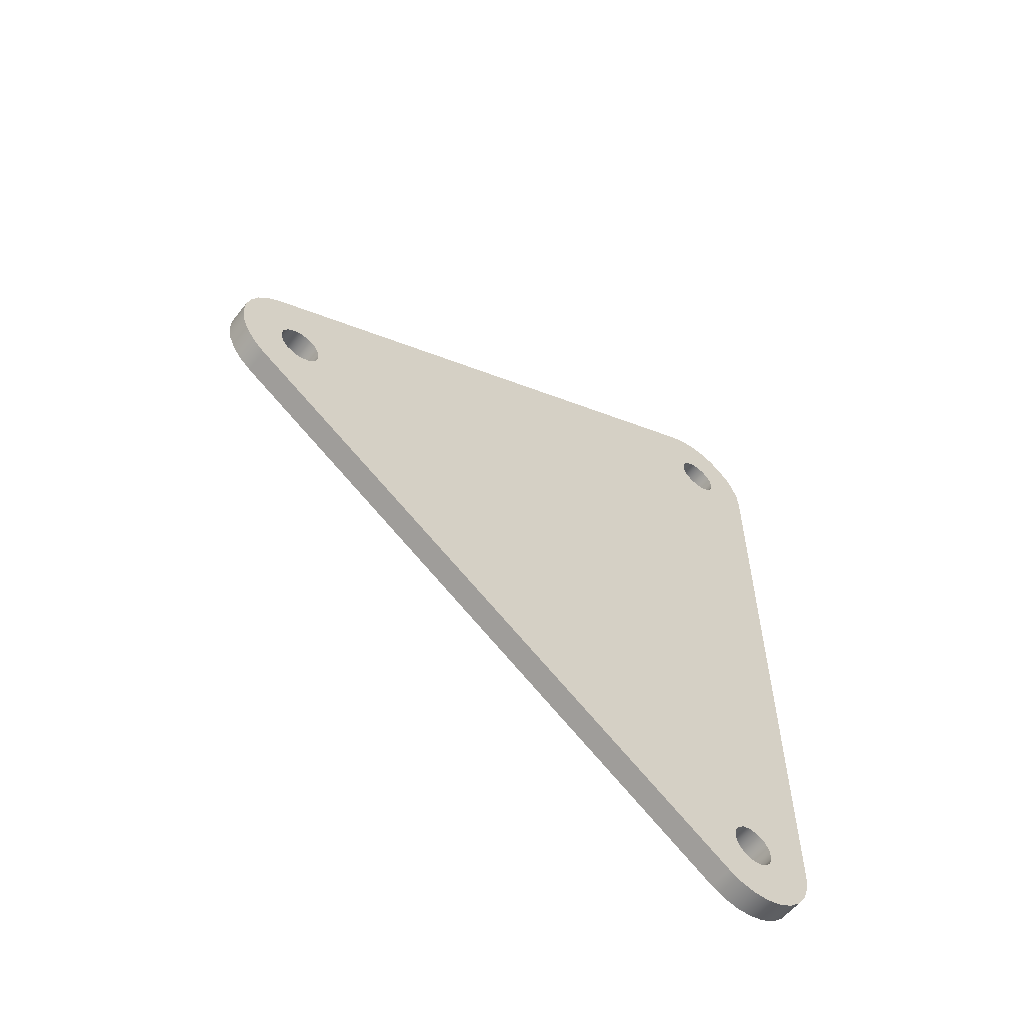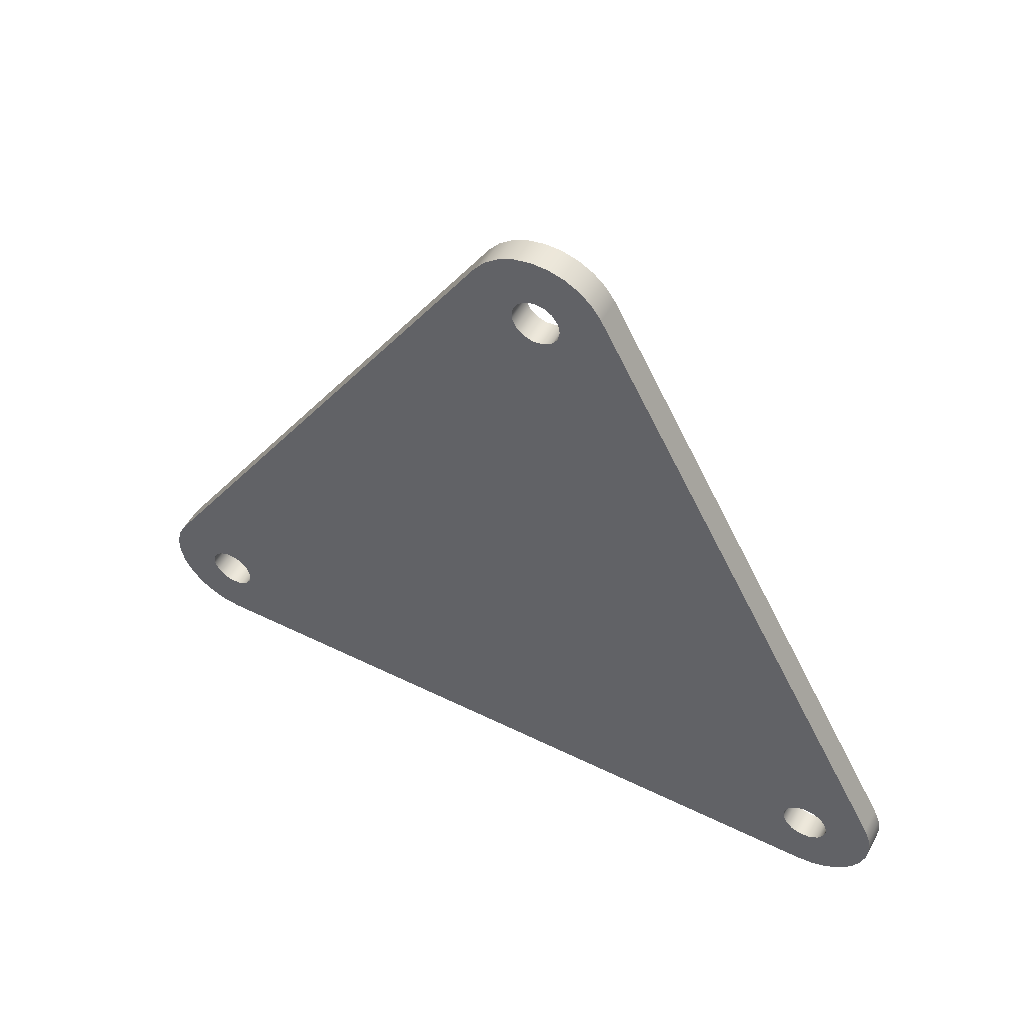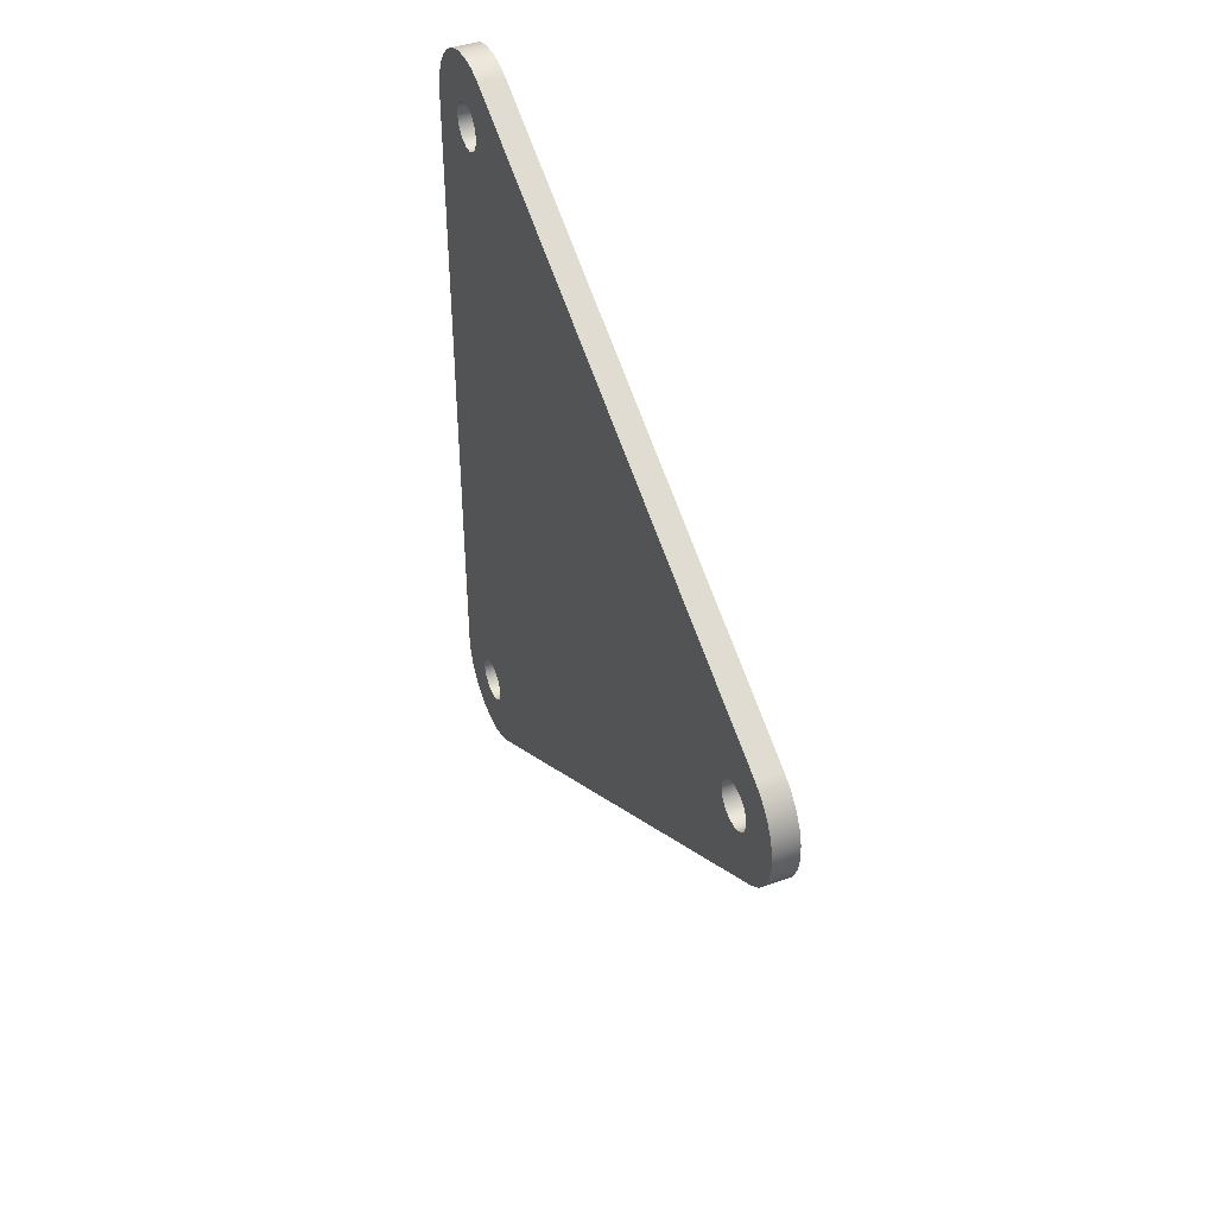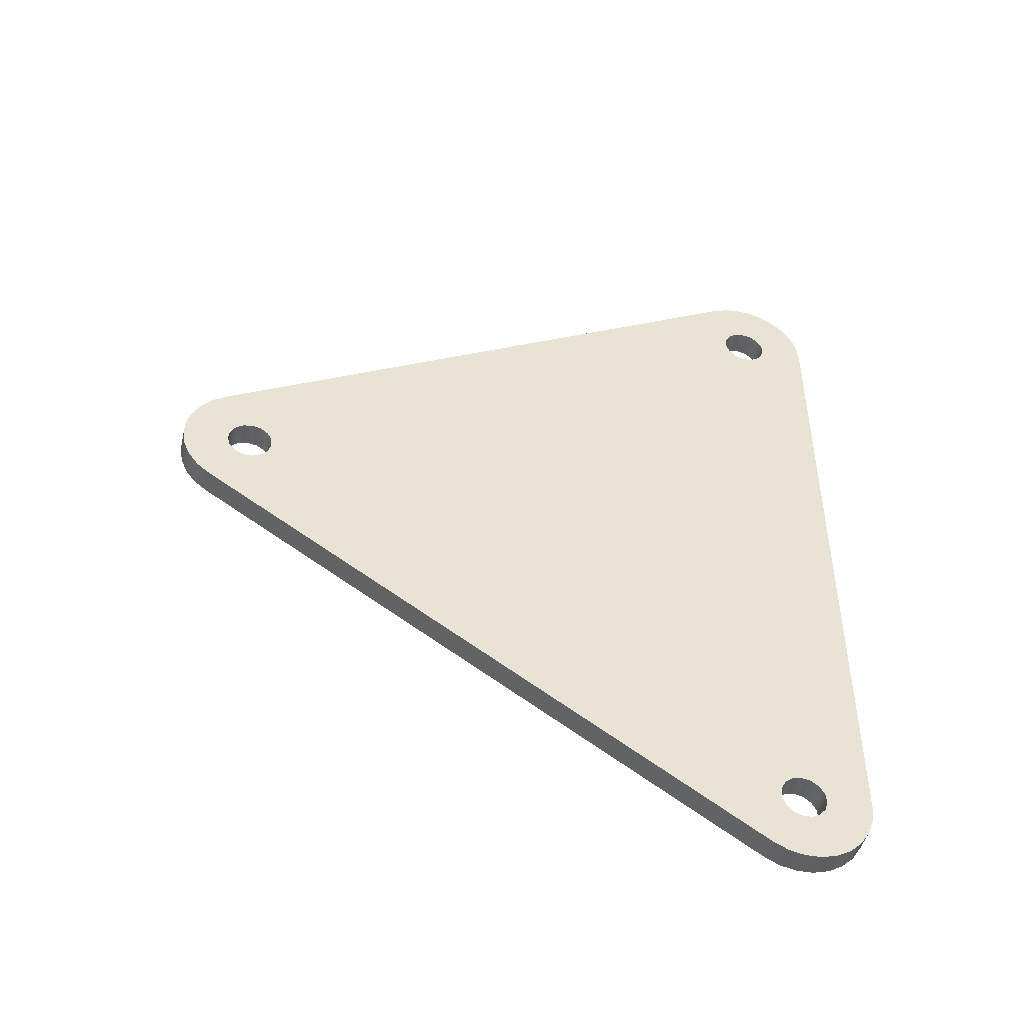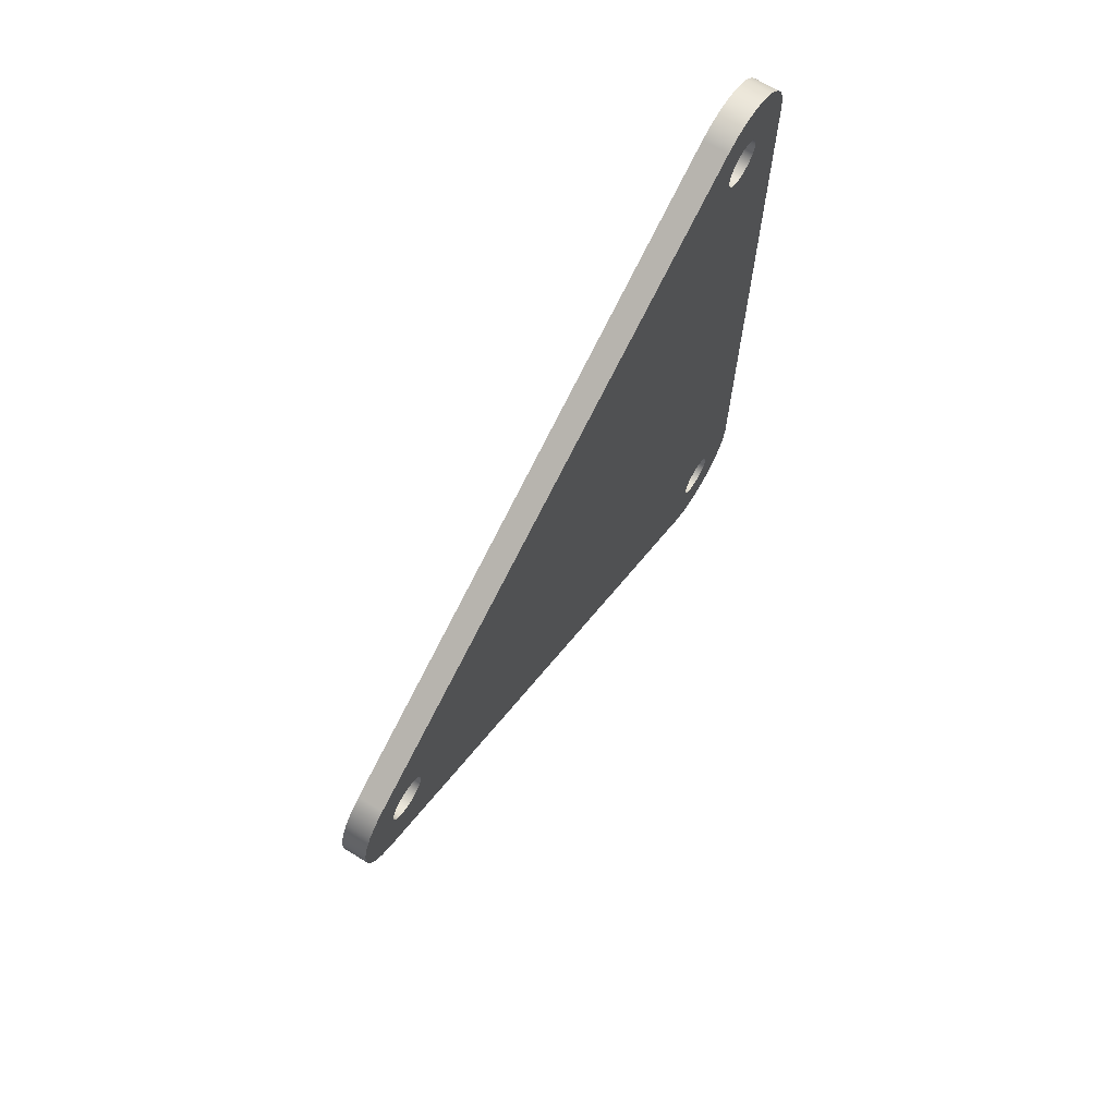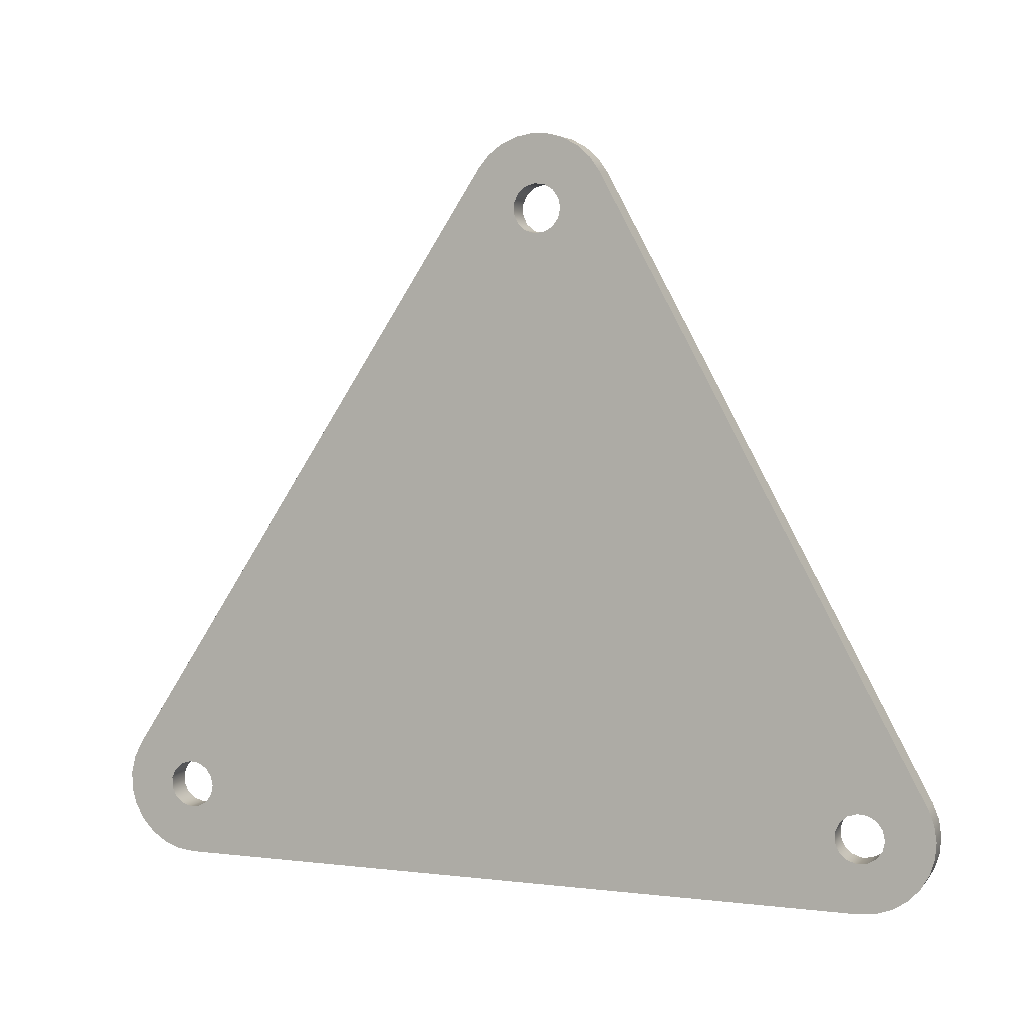
<metadata>
{"format":"obj","ext":"obj","renderer":"f3d","projection":"perspective","resolution":1024,"background":"white","views":[{"elev":-57.3,"azim":-127.8,"up":"+Z"},{"elev":51.4,"azim":-61.9,"up":"+Y"},{"elev":42.5,"azim":156.7,"up":"+Z"},{"elev":-45.9,"azim":-103.0,"up":"+Z"},{"elev":68.7,"azim":-148.3,"up":"+Z"},{"elev":5.1,"azim":-69.6,"up":"+Y"}]}
</metadata>
<code>
v 0.1397 15.62 19.81
v 0.1397 15.67 19.79
v 0.1397 15.72 19.76
v 0.1397 15.74 19.72
v 0.1397 15.75 19.67
v 0.1397 15.73 19.62
v 0.1397 15.7 19.58
v 0.1397 15.65 19.55
v 0.1397 15.59 19.55
v 0.1397 15.55 19.58
v 0.1397 15.51 19.62
v 0.1397 15.49 19.67
v 0.1397 15.5 19.72
v 0.1397 15.53 19.76
v 0.1397 15.57 19.79
v 0.1397 18.76 18.1
v 0.1397 18.81 18.09
v 0.1397 18.85 18.06
v 0.1397 18.88 18.01
v 0.1397 18.89 17.96
v 0.1397 18.87 17.91
v 0.1397 18.83 17.87
v 0.1397 18.79 17.85
v 0.1397 18.73 17.85
v 0.1397 18.69 17.87
v 0.1397 18.65 17.91
v 0.1397 18.63 17.96
v 0.1397 18.64 18.01
v 0.1397 18.67 18.06
v 0.1397 18.71 18.09
v 0.1397 15.62 16.07
v 0.1397 15.67 16.06
v 0.1397 15.72 16.03
v 0.1397 15.74 15.98
v 0.1397 15.75 15.93
v 0.1397 15.73 15.88
v 0.1397 15.7 15.84
v 0.1397 15.65 15.82
v 0.1397 15.59 15.82
v 0.1397 15.55 15.84
v 0.1397 15.51 15.88
v 0.1397 15.49 15.93
v 0.1397 15.5 15.98
v 0.1397 15.53 16.03
v 0.1397 15.57 16.06
v 0.1397 15.8 20.01
v 0.1397 15.72 20.05
v 0.1397 15.64 20.06
v 0.1397 15.55 20.05
v 0.1397 15.47 20.03
v 0.1397 15.39 19.98
v 0.1397 15.33 19.92
v 0.1397 15.28 19.85
v 0.1397 15.25 19.77
v 0.1397 15.24 19.68
v 0.1397 15.24 15.94
v 0.1397 15.25 15.85
v 0.1397 15.28 15.77
v 0.1397 15.33 15.69
v 0.1397 15.4 15.63
v 0.1397 15.48 15.59
v 0.1397 15.57 15.56
v 0.1397 15.66 15.56
v 0.1397 15.75 15.58
v 0.1397 15.83 15.62
v 0.1397 18.97 17.65
v 0.1397 19.03 17.71
v 0.1397 19.09 17.78
v 0.1397 19.12 17.86
v 0.1397 19.14 17.94
v 0.1397 19.14 18.03
v 0.1397 19.11 18.11
v 0.1397 19.07 18.19
v 0.1397 19.01 18.26
v 0.1397 18.94 18.31
v 0 15.83 15.62
v 0 18.97 17.65
v 0.1397 18.97 17.65
v 0.1397 15.83 15.62
v 0 15.24 19.68
v 0 15.24 15.94
v 0.1397 15.24 15.94
v 0.1397 15.24 19.68
v 0 15.62 19.81
v 0 15.57 19.79
v 0 15.53 19.76
v 0 15.5 19.72
v 0 15.49 19.67
v 0 15.51 19.62
v 0 15.55 19.58
v 0 15.59 19.55
v 0 15.65 19.55
v 0 15.7 19.58
v 0 15.73 19.62
v 0 15.75 19.67
v 0 15.74 19.72
v 0 15.72 19.76
v 0 15.67 19.79
v 0 18.76 18.1
v 0 18.71 18.09
v 0 18.67 18.06
v 0 18.64 18.01
v 0 18.63 17.96
v 0 18.65 17.91
v 0 18.69 17.87
v 0 18.73 17.85
v 0 18.79 17.85
v 0 18.83 17.87
v 0 18.87 17.91
v 0 18.89 17.96
v 0 18.88 18.01
v 0 18.85 18.06
v 0 18.81 18.09
v 0 15.62 16.07
v 0 15.57 16.06
v 0 15.53 16.03
v 0 15.5 15.98
v 0 15.49 15.93
v 0 15.51 15.88
v 0 15.55 15.84
v 0 15.59 15.82
v 0 15.65 15.82
v 0 15.7 15.84
v 0 15.73 15.88
v 0 15.75 15.93
v 0 15.74 15.98
v 0 15.72 16.03
v 0 15.67 16.06
v 0 15.24 19.68
v 0 15.25 19.77
v 0 15.28 19.85
v 0 15.33 19.92
v 0 15.39 19.98
v 0 15.47 20.03
v 0 15.55 20.05
v 0 15.64 20.06
v 0 15.72 20.05
v 0 15.8 20.01
v 0 18.94 18.31
v 0 19.01 18.26
v 0 19.07 18.19
v 0 19.11 18.11
v 0 19.14 18.03
v 0 19.14 17.94
v 0 19.12 17.86
v 0 19.09 17.78
v 0 19.03 17.71
v 0 18.97 17.65
v 0 15.83 15.62
v 0 15.75 15.58
v 0 15.66 15.56
v 0 15.57 15.56
v 0 15.48 15.59
v 0 15.4 15.63
v 0 15.33 15.69
v 0 15.28 15.77
v 0 15.25 15.85
v 0 15.24 15.94
v 0 15.24 15.94
v 0 15.25 15.85
v 0 15.28 15.77
v 0 15.33 15.69
v 0 15.4 15.63
v 0 15.48 15.59
v 0 15.57 15.56
v 0 15.66 15.56
v 0 15.75 15.58
v 0 15.83 15.62
v 0.1397 15.83 15.62
v 0.1397 15.75 15.58
v 0.1397 15.66 15.56
v 0.1397 15.57 15.56
v 0.1397 15.48 15.59
v 0.1397 15.4 15.63
v 0.1397 15.33 15.69
v 0.1397 15.28 15.77
v 0.1397 15.25 15.85
v 0.1397 15.24 15.94
v 0 18.97 17.65
v 0 19.03 17.71
v 0 19.09 17.78
v 0 19.12 17.86
v 0 19.14 17.94
v 0 19.14 18.03
v 0 19.11 18.11
v 0 19.07 18.19
v 0 19.01 18.26
v 0 18.94 18.31
v 0.1397 18.94 18.31
v 0.1397 19.01 18.26
v 0.1397 19.07 18.19
v 0.1397 19.11 18.11
v 0.1397 19.14 18.03
v 0.1397 19.14 17.94
v 0.1397 19.12 17.86
v 0.1397 19.09 17.78
v 0.1397 19.03 17.71
v 0.1397 18.97 17.65
v 0 15.8 20.01
v 0 15.72 20.05
v 0 15.64 20.06
v 0 15.55 20.05
v 0 15.47 20.03
v 0 15.39 19.98
v 0 15.33 19.92
v 0 15.28 19.85
v 0 15.25 19.77
v 0 15.24 19.68
v 0.1397 15.24 19.68
v 0.1397 15.25 19.77
v 0.1397 15.28 19.85
v 0.1397 15.33 19.92
v 0.1397 15.39 19.98
v 0.1397 15.47 20.03
v 0.1397 15.55 20.05
v 0.1397 15.64 20.06
v 0.1397 15.72 20.05
v 0.1397 15.8 20.01
v 0 18.94 18.31
v 0 15.8 20.01
v 0.1397 15.8 20.01
v 0.1397 18.94 18.31
v 0.1397 15.62 16.07
v 0.1397 15.57 16.06
v 0.1397 15.53 16.03
v 0.1397 15.5 15.98
v 0.1397 15.49 15.93
v 0.1397 15.51 15.88
v 0.1397 15.55 15.84
v 0.1397 15.59 15.82
v 0.1397 15.65 15.82
v 0.1397 15.7 15.84
v 0.1397 15.73 15.88
v 0.1397 15.75 15.93
v 0.1397 15.74 15.98
v 0.1397 15.72 16.03
v 0.1397 15.67 16.06
v 0 15.62 16.07
v 0 15.67 16.06
v 0 15.72 16.03
v 0 15.74 15.98
v 0 15.75 15.93
v 0 15.73 15.88
v 0 15.7 15.84
v 0 15.65 15.82
v 0 15.59 15.82
v 0 15.55 15.84
v 0 15.51 15.88
v 0 15.49 15.93
v 0 15.5 15.98
v 0 15.53 16.03
v 0 15.57 16.06
v 0.1397 15.62 16.07
v 0 15.62 16.07
v 0.1397 15.62 19.81
v 0.1397 15.57 19.79
v 0.1397 15.53 19.76
v 0.1397 15.5 19.72
v 0.1397 15.49 19.67
v 0.1397 15.51 19.62
v 0.1397 15.55 19.58
v 0.1397 15.59 19.55
v 0.1397 15.65 19.55
v 0.1397 15.7 19.58
v 0.1397 15.73 19.62
v 0.1397 15.75 19.67
v 0.1397 15.74 19.72
v 0.1397 15.72 19.76
v 0.1397 15.67 19.79
v 0 15.62 19.81
v 0 15.67 19.79
v 0 15.72 19.76
v 0 15.74 19.72
v 0 15.75 19.67
v 0 15.73 19.62
v 0 15.7 19.58
v 0 15.65 19.55
v 0 15.59 19.55
v 0 15.55 19.58
v 0 15.51 19.62
v 0 15.49 19.67
v 0 15.5 19.72
v 0 15.53 19.76
v 0 15.57 19.79
v 0.1397 15.62 19.81
v 0 15.62 19.81
v 0.1397 18.76 18.1
v 0.1397 18.71 18.09
v 0.1397 18.67 18.06
v 0.1397 18.64 18.01
v 0.1397 18.63 17.96
v 0.1397 18.65 17.91
v 0.1397 18.69 17.87
v 0.1397 18.73 17.85
v 0.1397 18.79 17.85
v 0.1397 18.83 17.87
v 0.1397 18.87 17.91
v 0.1397 18.89 17.96
v 0.1397 18.88 18.01
v 0.1397 18.85 18.06
v 0.1397 18.81 18.09
v 0 18.76 18.1
v 0 18.81 18.09
v 0 18.85 18.06
v 0 18.88 18.01
v 0 18.89 17.96
v 0 18.87 17.91
v 0 18.83 17.87
v 0 18.79 17.85
v 0 18.73 17.85
v 0 18.69 17.87
v 0 18.65 17.91
v 0 18.63 17.96
v 0 18.64 18.01
v 0 18.67 18.06
v 0 18.71 18.09
v 0.1397 18.76 18.1
v 0 18.76 18.1
f 2 47 1
f 1 47 48
f 1 48 49
f 47 2 46
f 46 2 3
f 46 3 4
f 4 5 46
f 46 5 29
f 46 29 75
f 75 29 30
f 75 30 16
f 29 5 28
f 28 5 6
f 28 6 27
f 27 6 7
f 27 7 33
f 33 7 32
f 32 7 8
f 32 8 31
f 31 8 9
f 31 9 45
f 45 9 10
f 45 10 55
f 55 10 11
f 55 11 12
f 55 12 54
f 54 12 13
f 54 13 53
f 53 13 52
f 52 13 14
f 52 14 51
f 51 14 50
f 50 14 15
f 50 15 49
f 49 15 1
f 16 17 75
f 75 17 18
f 75 18 74
f 74 18 73
f 73 18 19
f 73 19 72
f 72 19 71
f 71 19 20
f 71 20 70
f 70 20 69
f 69 20 21
f 69 21 68
f 68 21 67
f 67 21 22
f 67 22 66
f 66 22 23
f 66 23 24
f 24 25 66
f 66 25 65
f 65 25 34
f 65 34 35
f 25 26 34
f 34 26 33
f 33 26 27
f 35 36 65
f 65 36 37
f 65 37 64
f 64 37 38
f 64 38 63
f 63 38 39
f 63 39 62
f 62 39 61
f 61 39 40
f 61 40 60
f 60 40 41
f 60 41 59
f 59 41 58
f 58 41 42
f 58 42 57
f 57 42 56
f 56 42 43
f 56 43 44
f 44 45 56
f 56 45 55
f 76 77 79
f 79 77 78
f 80 81 83
f 83 81 82
f 85 135 84
f 84 135 136
f 84 136 137
f 135 85 134
f 134 85 86
f 134 86 133
f 133 86 132
f 132 86 87
f 132 87 131
f 131 87 130
f 130 87 88
f 130 88 129
f 129 88 89
f 129 89 90
f 129 90 115
f 115 90 91
f 115 91 114
f 114 91 92
f 114 92 128
f 128 92 93
f 128 93 127
f 127 93 103
f 127 103 104
f 93 94 103
f 103 94 102
f 102 94 95
f 102 95 101
f 101 95 138
f 101 138 139
f 95 96 138
f 138 96 97
f 138 97 98
f 138 98 137
f 137 98 84
f 113 99 139
f 139 99 100
f 139 100 101
f 127 104 126
f 126 104 105
f 126 105 149
f 149 105 148
f 148 105 106
f 148 106 107
f 107 108 148
f 148 108 147
f 147 108 109
f 147 109 146
f 146 109 145
f 145 109 110
f 145 110 144
f 144 110 143
f 143 110 111
f 143 111 142
f 142 111 141
f 141 111 112
f 141 112 140
f 140 112 139
f 139 112 113
f 129 115 158
f 158 115 116
f 158 116 117
f 117 118 158
f 158 118 157
f 157 118 156
f 156 118 119
f 156 119 155
f 155 119 154
f 154 119 120
f 154 120 153
f 153 120 121
f 153 121 152
f 152 121 151
f 151 121 122
f 151 122 150
f 150 122 123
f 150 123 149
f 149 123 124
f 149 124 125
f 125 126 149
f 178 159 177
f 177 159 160
f 177 160 176
f 176 160 161
f 176 161 175
f 175 161 162
f 175 162 174
f 174 162 163
f 174 163 173
f 173 163 164
f 173 164 172
f 172 164 165
f 172 165 171
f 171 165 166
f 171 166 170
f 170 166 167
f 170 167 169
f 169 167 168
f 198 179 197
f 197 179 180
f 197 180 196
f 196 180 181
f 196 181 195
f 195 181 182
f 195 182 194
f 194 182 183
f 194 183 193
f 193 183 184
f 193 184 192
f 192 184 185
f 192 185 191
f 191 185 186
f 191 186 190
f 190 186 187
f 190 187 189
f 189 187 188
f 218 199 217
f 217 199 200
f 217 200 216
f 216 200 201
f 216 201 215
f 215 201 202
f 215 202 214
f 214 202 203
f 214 203 213
f 213 203 204
f 213 204 212
f 212 204 205
f 212 205 211
f 211 205 206
f 211 206 210
f 210 206 207
f 210 207 209
f 209 207 208
f 219 220 222
f 222 220 221
f 224 252 223
f 223 252 254
f 253 238 237
f 237 238 239
f 237 239 236
f 236 239 240
f 236 240 235
f 235 240 241
f 235 241 234
f 234 241 242
f 234 242 233
f 233 242 243
f 233 243 232
f 232 243 244
f 232 244 231
f 231 244 245
f 231 245 230
f 230 245 246
f 230 246 229
f 229 246 247
f 229 247 228
f 228 247 248
f 228 248 227
f 227 248 249
f 227 249 226
f 226 249 250
f 226 250 225
f 225 250 251
f 225 251 224
f 224 251 252
f 256 284 255
f 255 284 286
f 285 270 269
f 269 270 271
f 269 271 268
f 268 271 272
f 268 272 267
f 267 272 273
f 267 273 266
f 266 273 274
f 266 274 265
f 265 274 275
f 265 275 264
f 264 275 276
f 264 276 263
f 263 276 277
f 263 277 262
f 262 277 278
f 262 278 261
f 261 278 279
f 261 279 260
f 260 279 280
f 260 280 259
f 259 280 281
f 259 281 258
f 258 281 282
f 258 282 257
f 257 282 283
f 257 283 256
f 256 283 284
f 288 316 287
f 287 316 318
f 317 302 301
f 301 302 303
f 301 303 300
f 300 303 304
f 300 304 299
f 299 304 305
f 299 305 298
f 298 305 306
f 298 306 297
f 297 306 307
f 297 307 296
f 296 307 308
f 296 308 295
f 295 308 309
f 295 309 294
f 294 309 310
f 294 310 293
f 293 310 311
f 293 311 292
f 292 311 312
f 292 312 291
f 291 312 313
f 291 313 290
f 290 313 314
f 290 314 289
f 289 314 315
f 289 315 288
f 288 315 316

</code>
